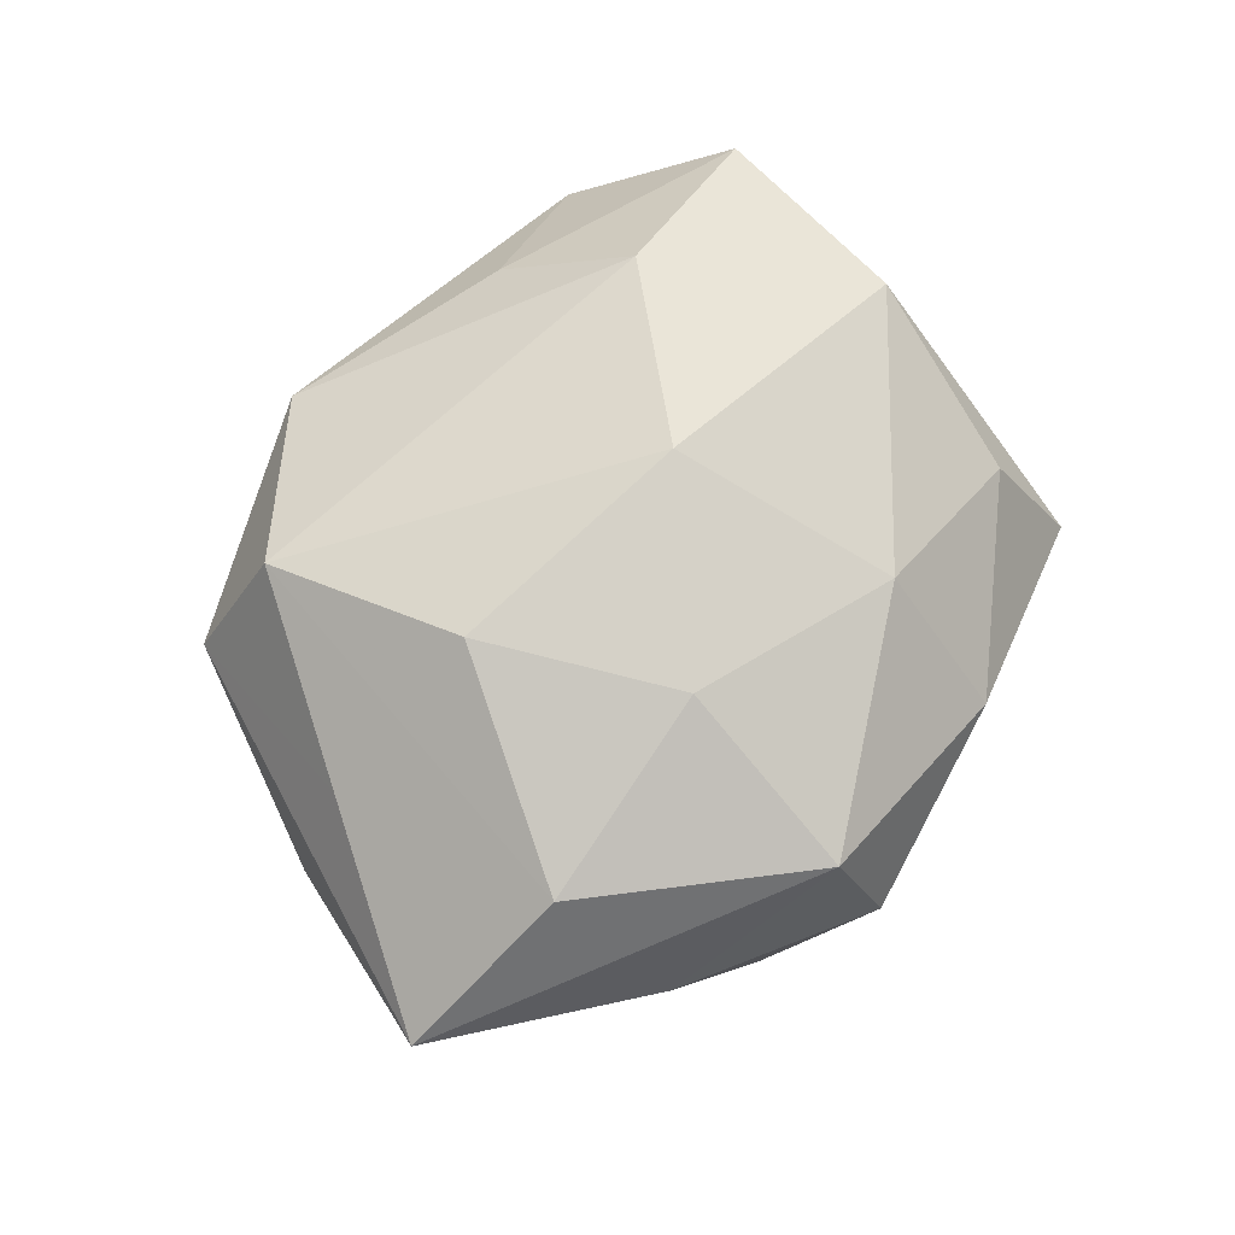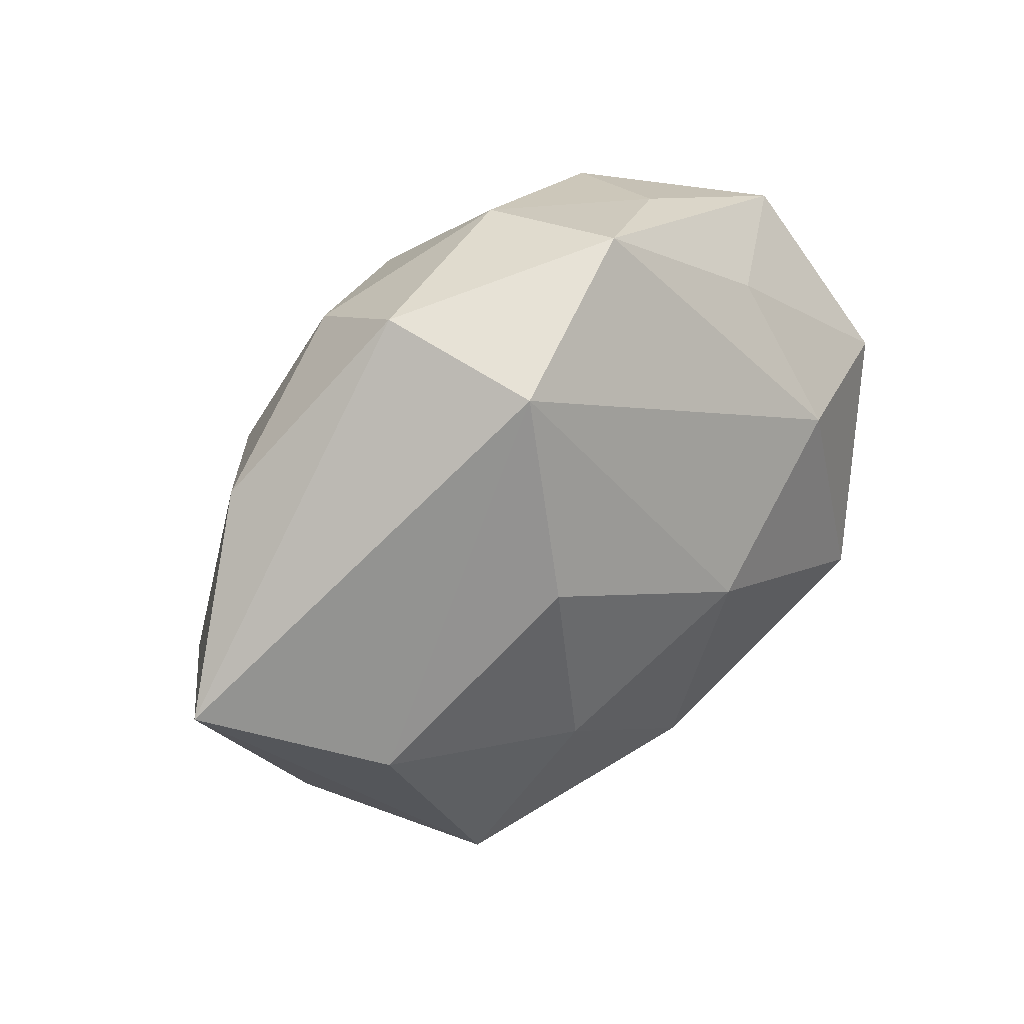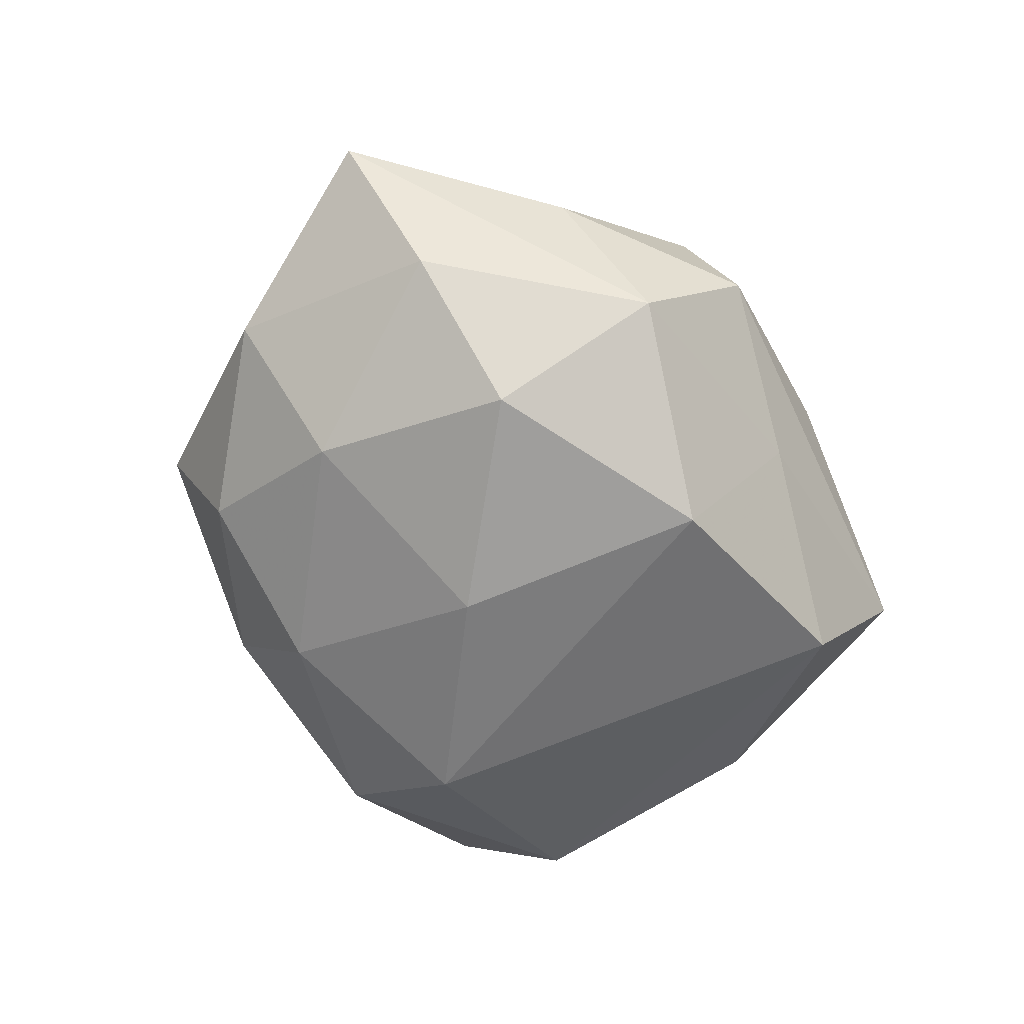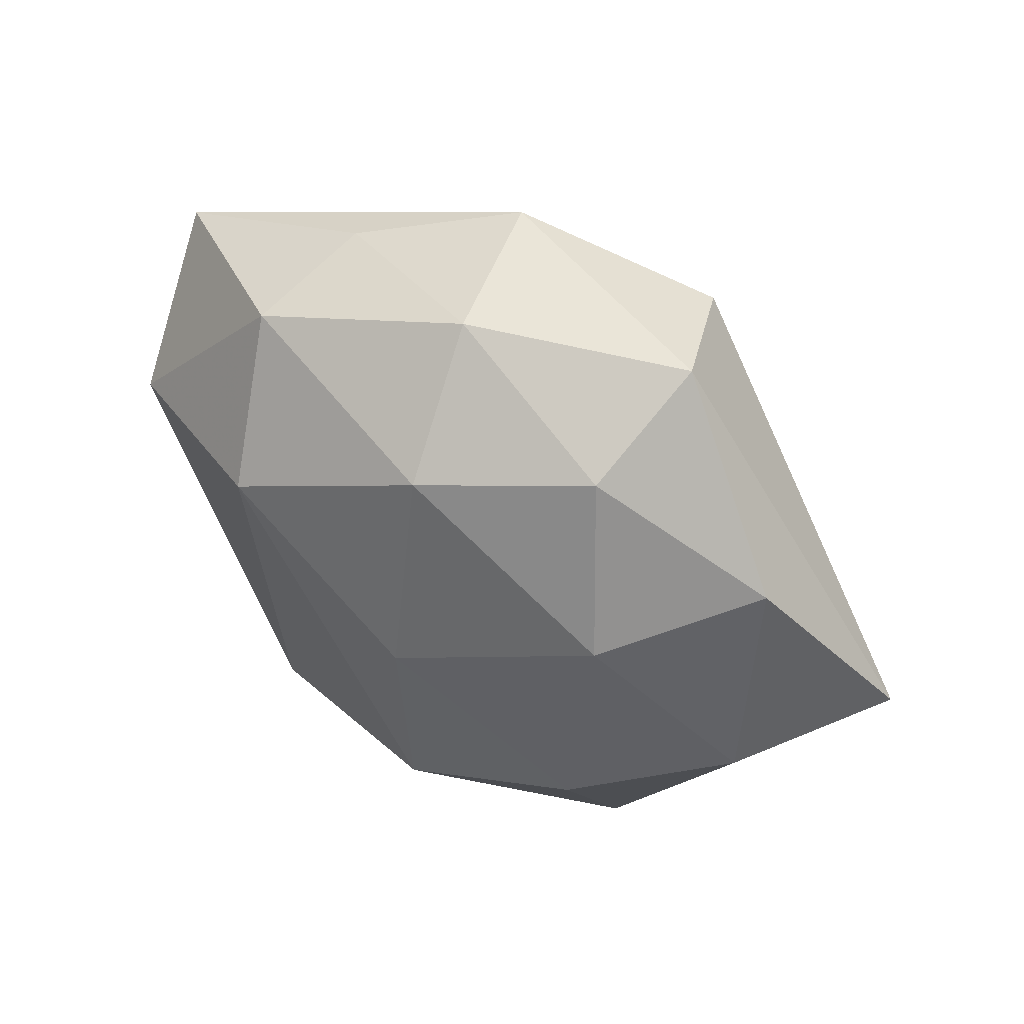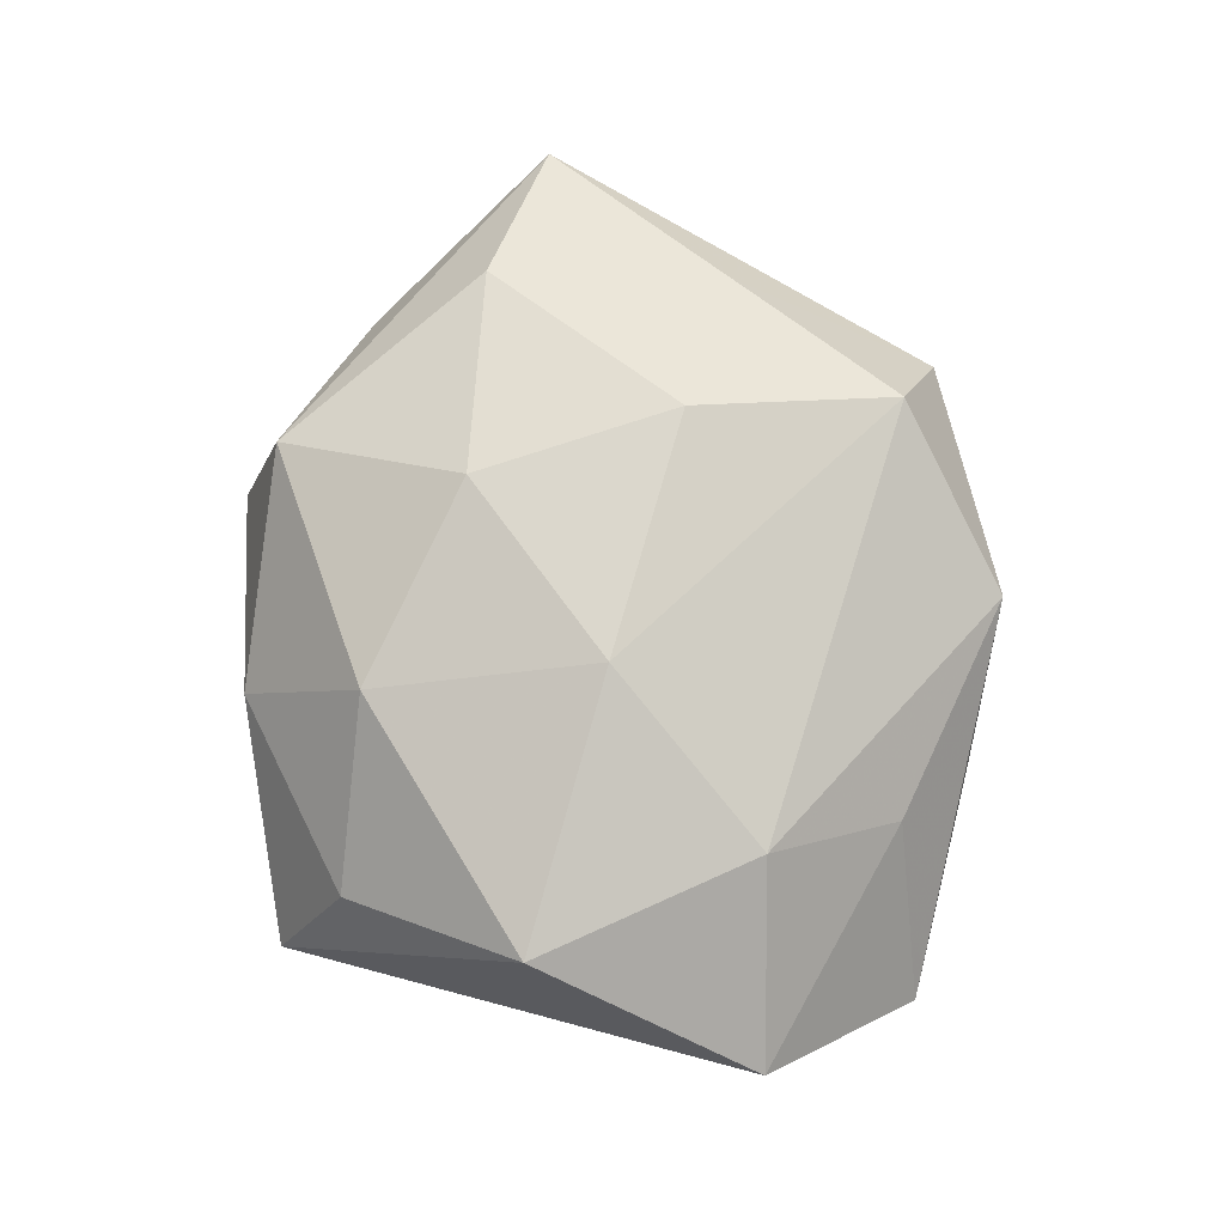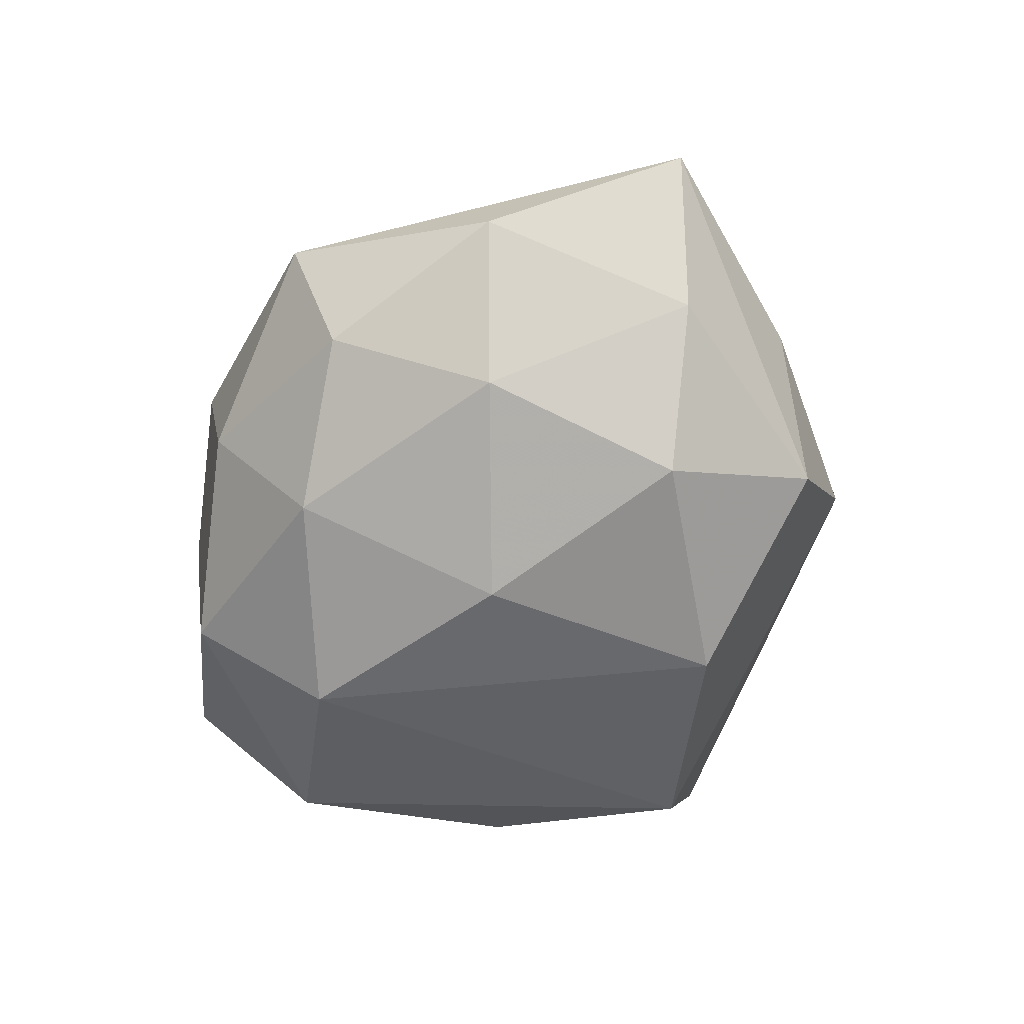
<metadata>
{"format":"obj","ext":"obj","renderer":"f3d","projection":"perspective","resolution":1024,"background":"white","views":[{"elev":71.1,"azim":-66.8,"up":"+Z"},{"elev":37.2,"azim":-42.7,"up":"+Y"},{"elev":-61.8,"azim":-67.8,"up":"+Z"},{"elev":53.7,"azim":-143.1,"up":"+Y"},{"elev":79.3,"azim":81.6,"up":"+Z"},{"elev":-58.8,"azim":-113.9,"up":"+Z"}]}
</metadata>
<code>
v 0.006756 -0.001438 0.02773
v 0.04344 0.02672 -0.002225
v -0.02984 -0.02803 -0.01309
v -0.04425 -0.004556 -0.01073
v -0.03603 0.01795 0.01207
v 0.04382 0.002171 -0.003259
v 0.03462 -0.0141 0.02311
v 0.01676 0.01777 -0.02643
v -0.02897 0.01465 -0.01881
v 0.02455 -0.03225 0.0121
v -0.01898 0.01024 0.02471
v -0.006983 -0.02435 -0.02577
v 0.01936 0.03634 8.67e-05
v 0.02745 0.01148 0.02268
v -0.05563 0.0008744 0.004614
v 0.004875 -0.02674 0.02163
v -0.004873 0.02875 -0.0203
v -0.02925 -0.00885 -0.02354
v 0.04899 0.008442 0.01239
v -0.01812 0.03354 0.01888
v -0.002961 -0.0358 -0.009104
v -0.001135 0.04013 -0.006025
v -0.03866 -0.007946 0.01762
v 0.02753 -0.04089 -0.00372
v -0.04192 0.02057 -0.004375
v -0.02271 0.03264 -0.01068
v -0.007061 0.004678 -0.02769
v 0.02182 0.03323 -0.01421
v -0.0249 0.03974 0.003753
v 0.01927 -0.03275 -0.01985
v 0.02519 0.0268 0.01154
v -0.01525 -0.01292 0.02415
v -0.02232 -0.03805 0.0003686
v 0.001016 -0.04022 0.006994
v -0.03951 -0.02113 0.00243
v 0.03962 0.01143 -0.01771
v -0.02376 -0.03254 0.01579
v 0.03738 -0.01546 -0.01214
v 0.002957 0.04165 0.0102
f 28 36 8
f 6 36 19
f 29 5 20
f 15 5 29
f 28 13 2
f 19 36 2
f 2 36 28
f 31 14 19
f 19 2 31
f 37 33 34
f 1 14 20
f 28 8 17
f 27 8 12
f 9 17 27
f 27 17 8
f 35 37 15
f 33 37 35
f 12 21 3
f 3 21 33
f 33 35 3
f 15 4 3
f 3 35 15
f 20 5 23
f 23 5 15
f 15 37 23
f 23 37 32
f 39 29 20
f 20 14 39
f 14 31 39
f 39 2 13
f 39 31 2
f 15 29 25
f 25 4 15
f 9 4 25
f 24 10 34
f 34 33 24
f 33 21 24
f 34 10 16
f 16 37 34
f 32 37 16
f 16 1 32
f 14 1 7
f 19 14 7
f 7 16 10
f 1 16 7
f 7 24 19
f 10 24 7
f 28 17 22
f 29 39 22
f 22 13 28
f 22 39 13
f 26 17 9
f 9 25 26
f 26 25 29
f 29 22 26
f 26 22 17
f 18 27 12
f 9 27 18
f 18 4 9
f 12 3 18
f 18 3 4
f 20 23 11
f 11 23 32
f 11 1 20
f 32 1 11
f 36 6 38
f 38 6 19
f 19 24 38
f 30 38 24
f 30 21 12
f 30 24 21
f 36 38 30
f 12 8 30
f 30 8 36

</code>
